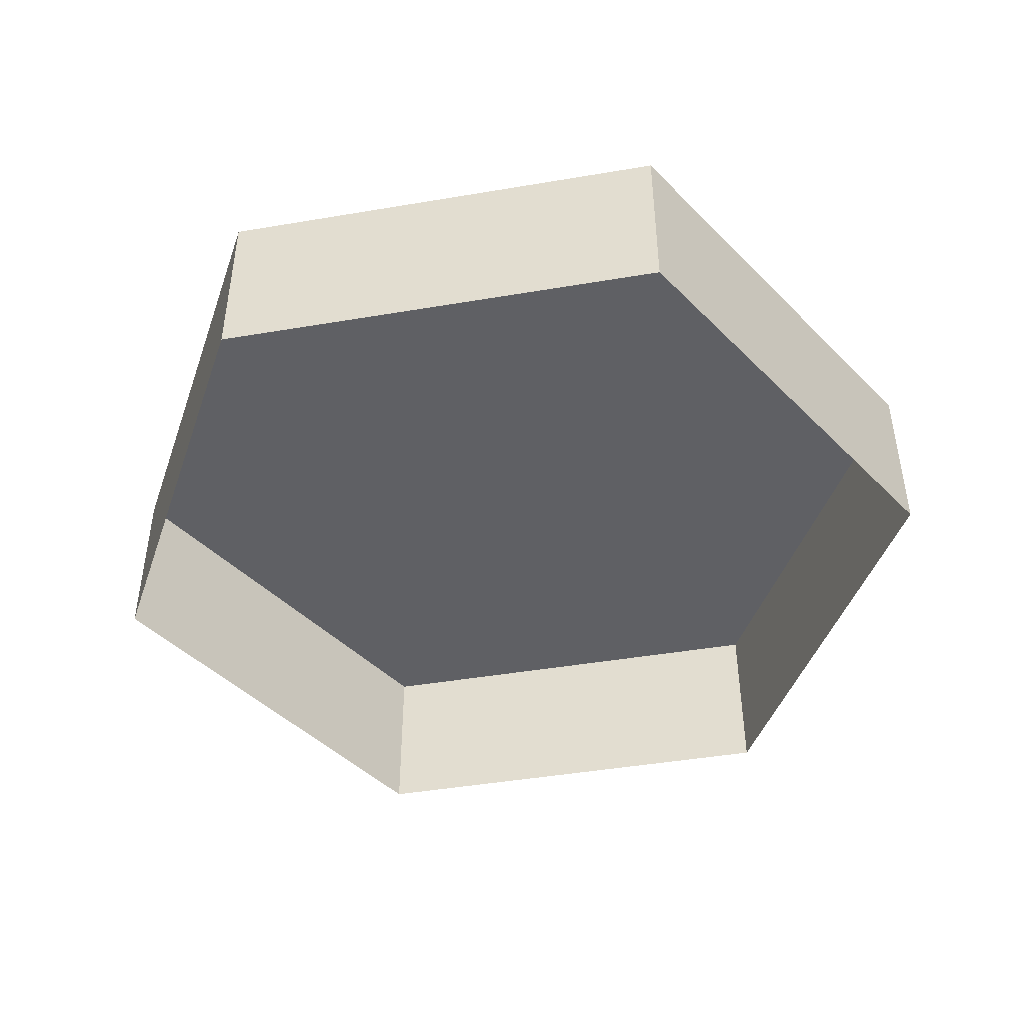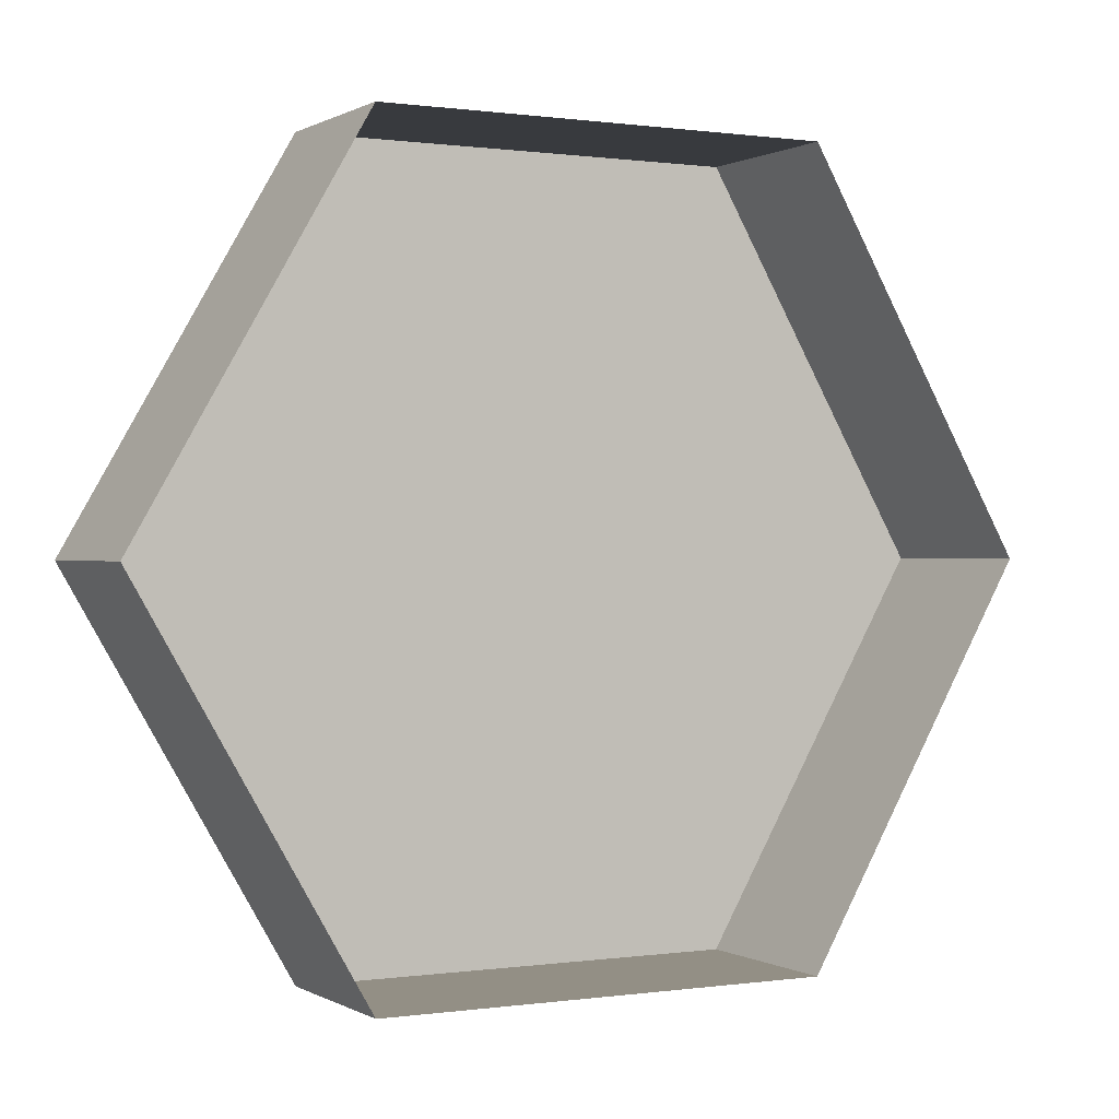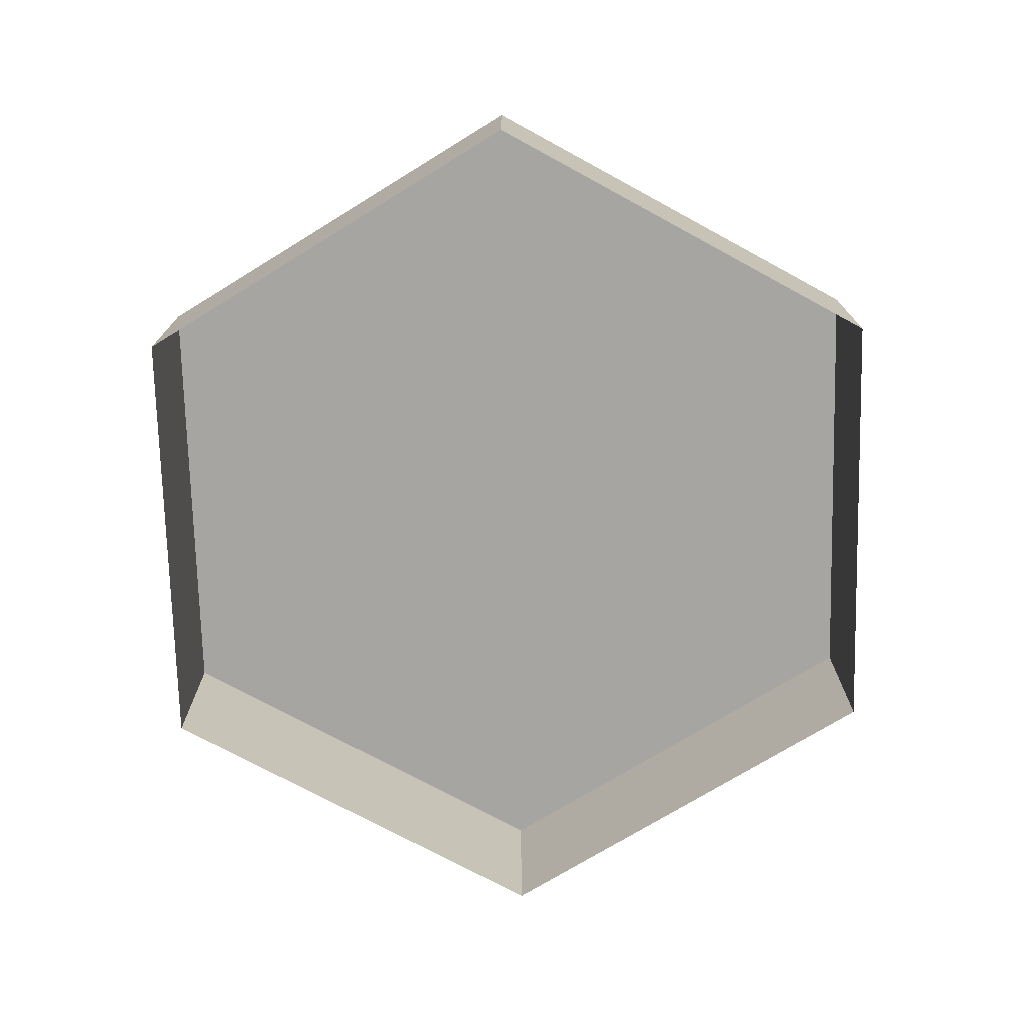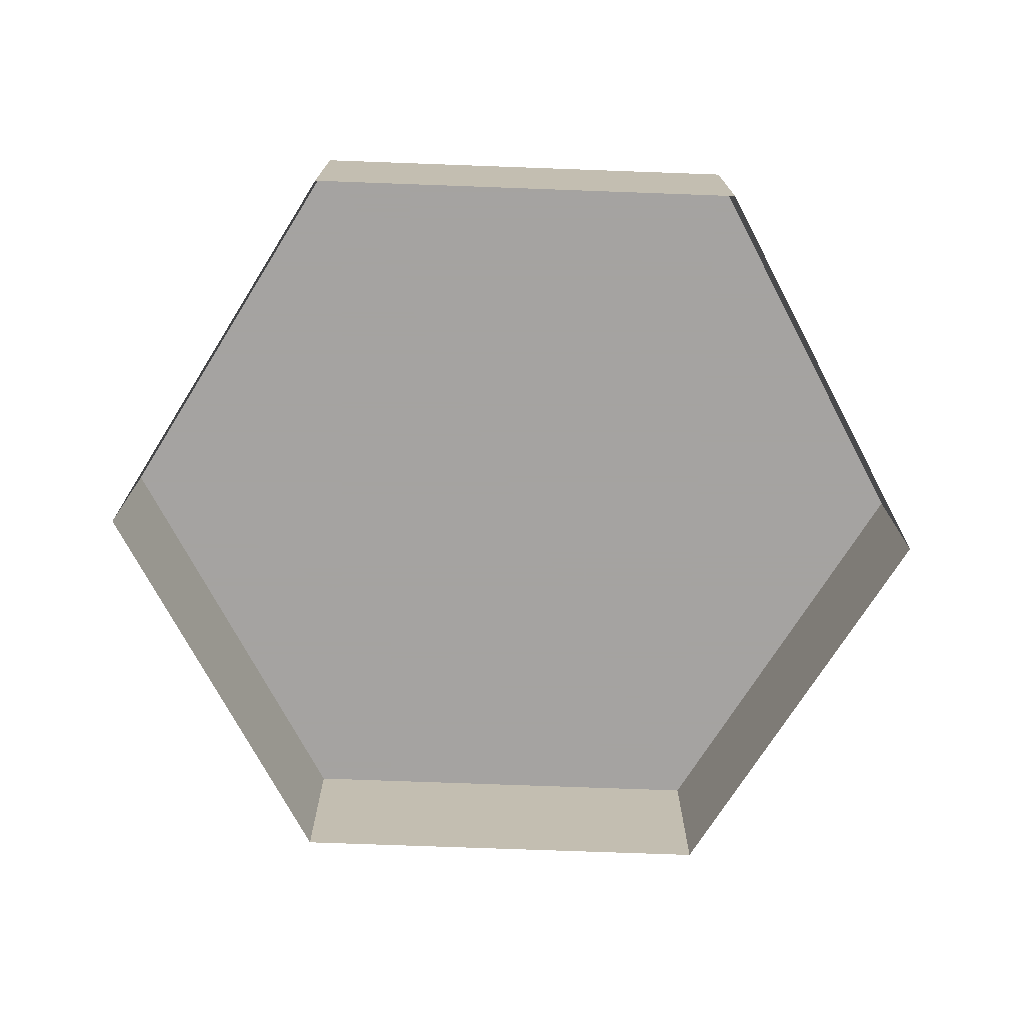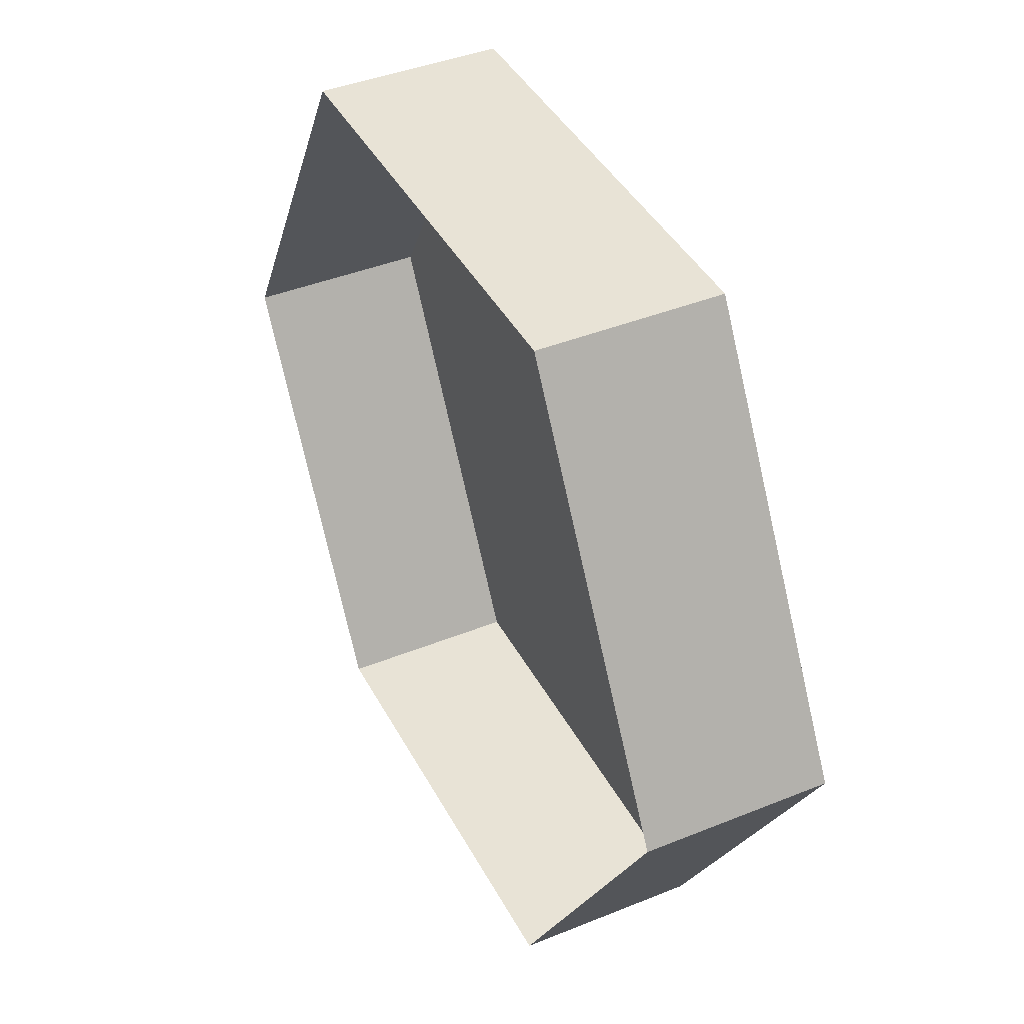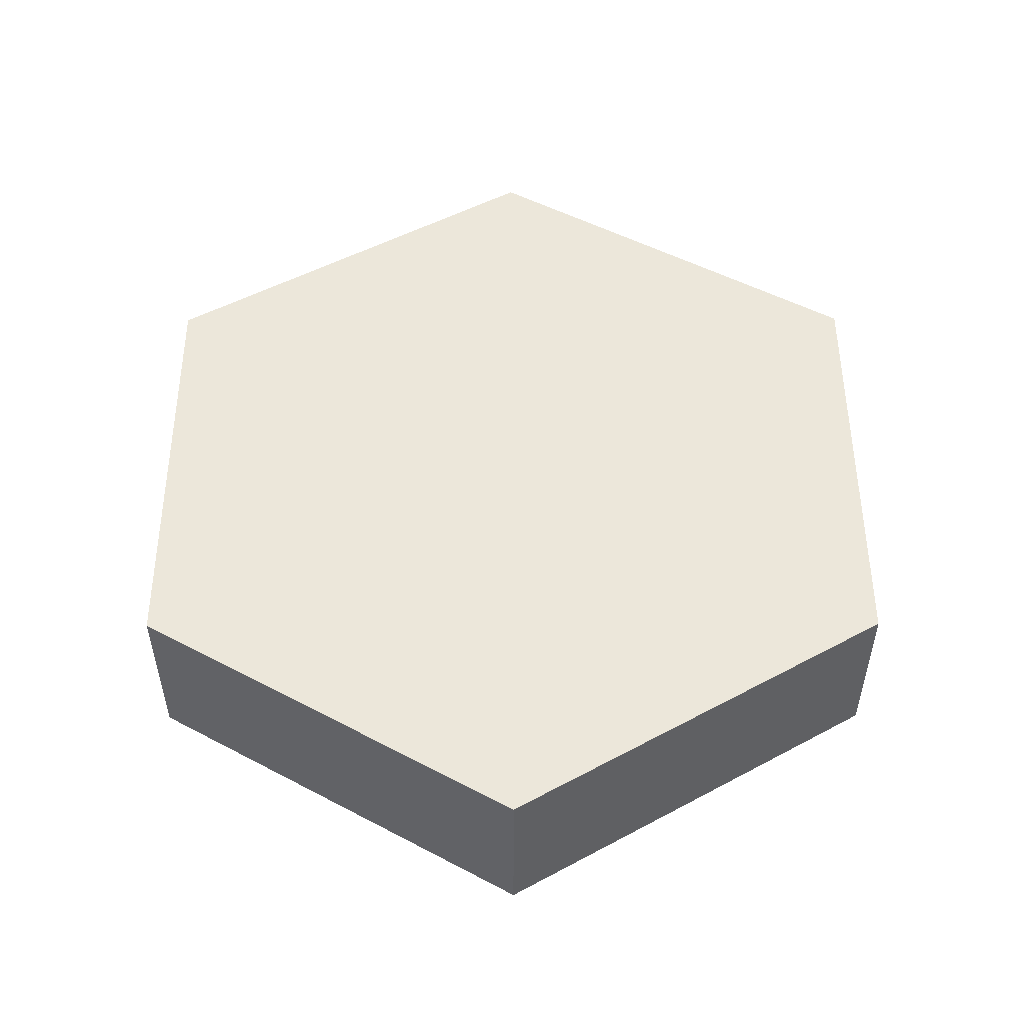
<metadata>
{"format":"obj","ext":"obj","renderer":"f3d","projection":"perspective","resolution":1024,"background":"white","views":[{"elev":-44.9,"azim":71.1,"up":"+Y"},{"elev":0.3,"azim":-28.1,"up":"+Z"},{"elev":-73.8,"azim":-148.5,"up":"+Y"},{"elev":-73.1,"azim":-122.1,"up":"+Y"},{"elev":41.5,"azim":63.9,"up":"+Z"},{"elev":51.5,"azim":89.8,"up":"+Y"}]}
</metadata>
<code>
g CoinMDL_04
v 0.05775 0.0231 -0.1
v 0.1155 0.0231 -2.207e-07
v 0.05775 0.0231 0.1
v -0.05775 0.0231 -0.1
v -0.1155 0.0231 -2.207e-07
v -0.05775 0.0231 0.1
v -0.05775 -0.0231 -0.1
v 0.05775 -0.0231 -0.1
v 0.05775 0.0231 -0.1
v -0.05775 0.0231 -0.1
v 0.1155 0.0231 -2.207e-07
v -0.1155 -0.0231 -2.207e-07
v 0.1155 -0.0231 -2.207e-07
v -0.1155 0.0231 -2.207e-07
v 0.05775 0.0231 0.1
v -0.05775 -0.0231 0.1
v 0.05775 -0.0231 0.1
v -0.05775 0.0231 0.1
g CoinMDL_04_0
f 3 2 1
f 3 1 4
f 3 4 5
f 3 5 6
f 9 8 7
f 10 9 7
f 9 11 8
f 10 7 12
f 11 13 8
f 14 10 12
f 11 15 13
f 14 12 16
f 15 17 13
f 18 14 16
f 18 16 17
f 15 18 17

</code>
